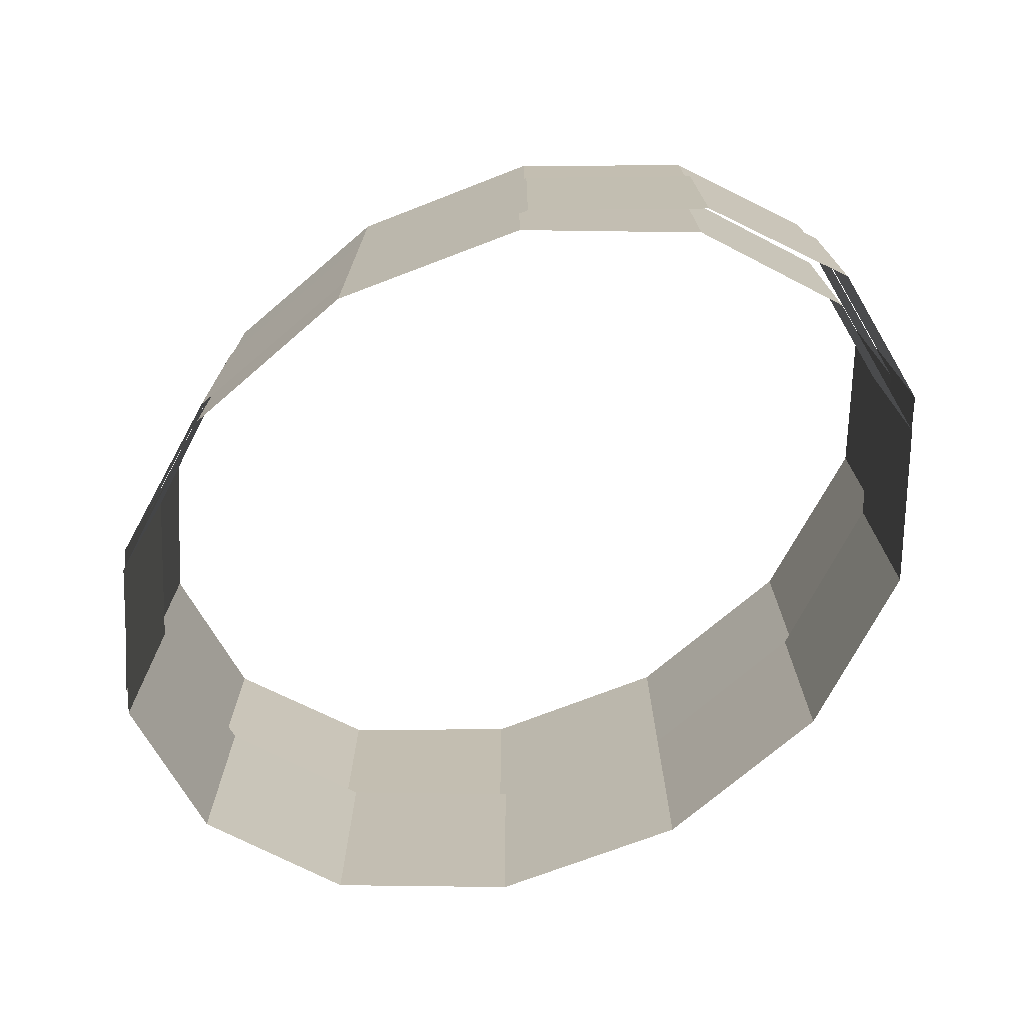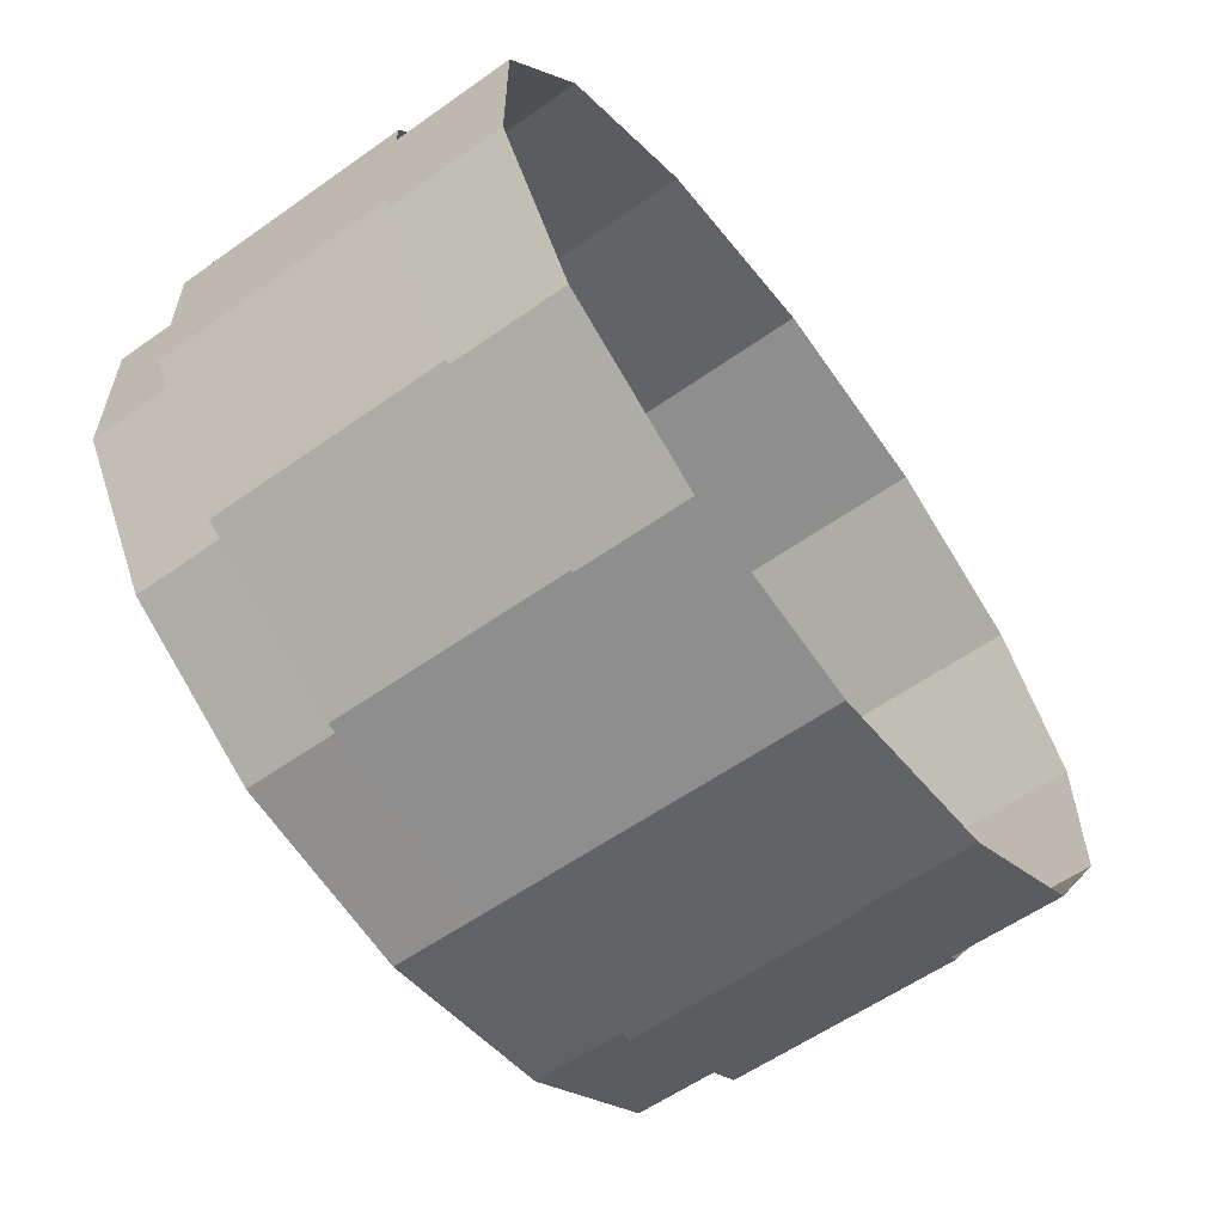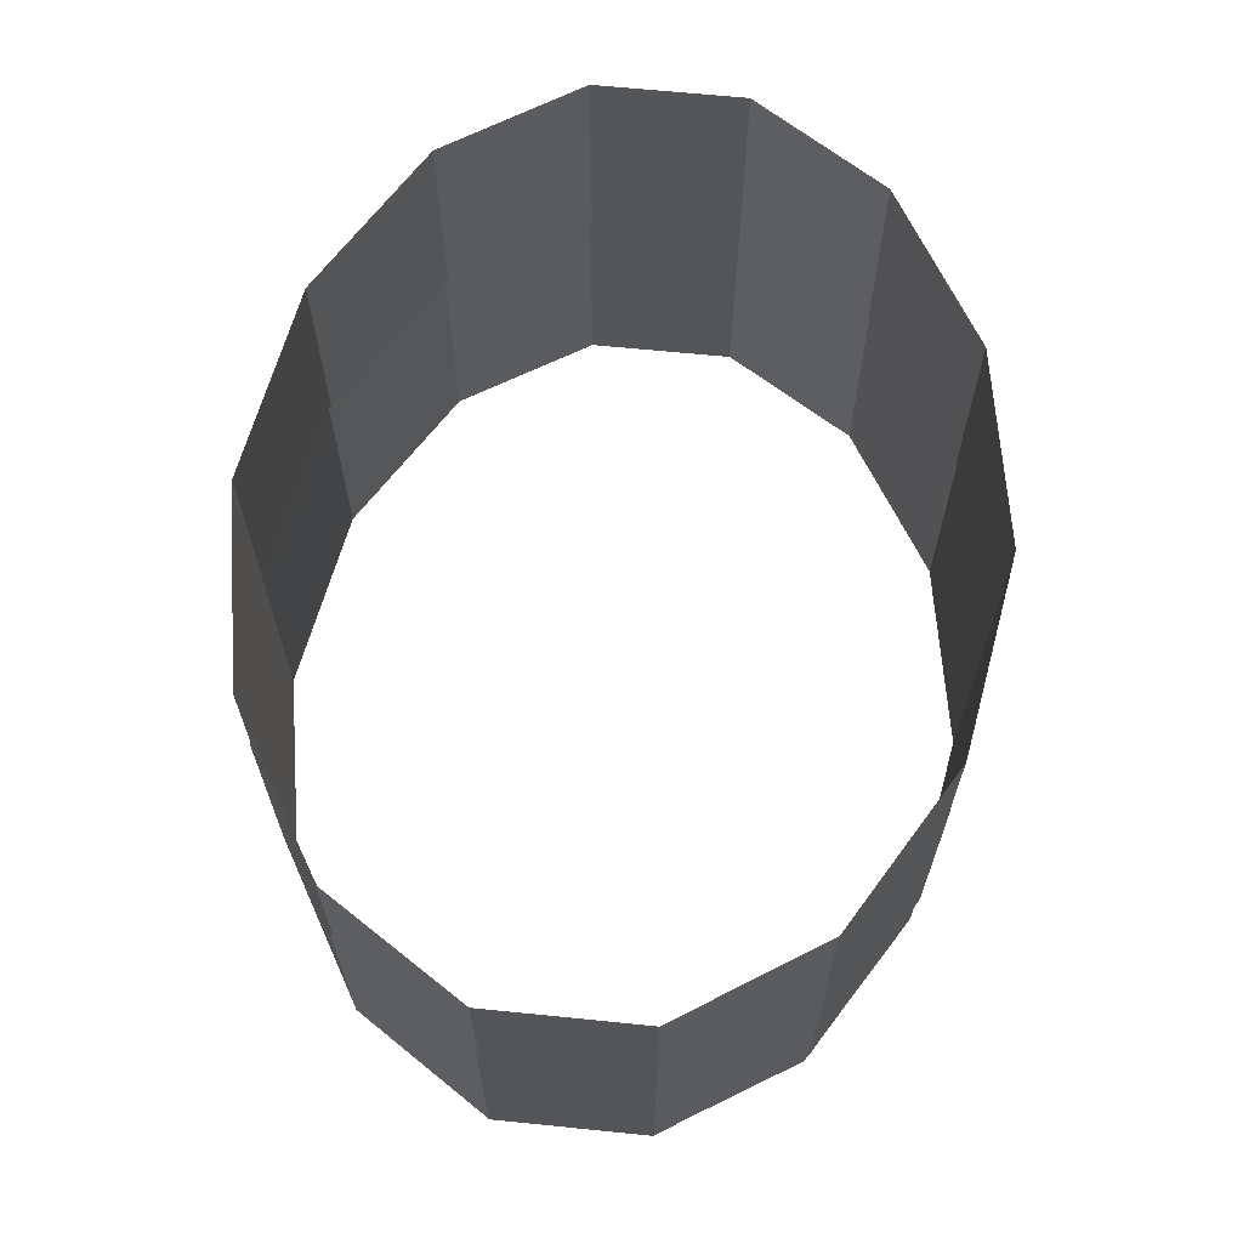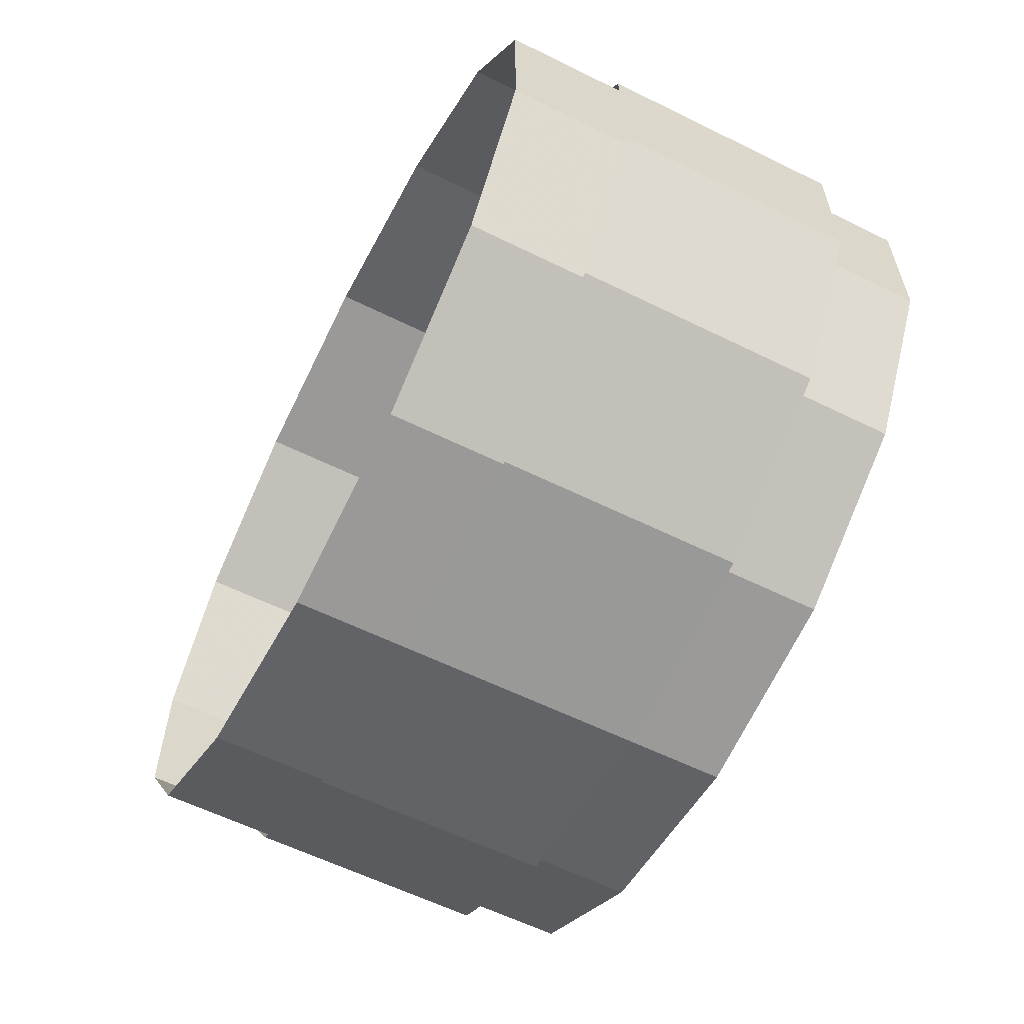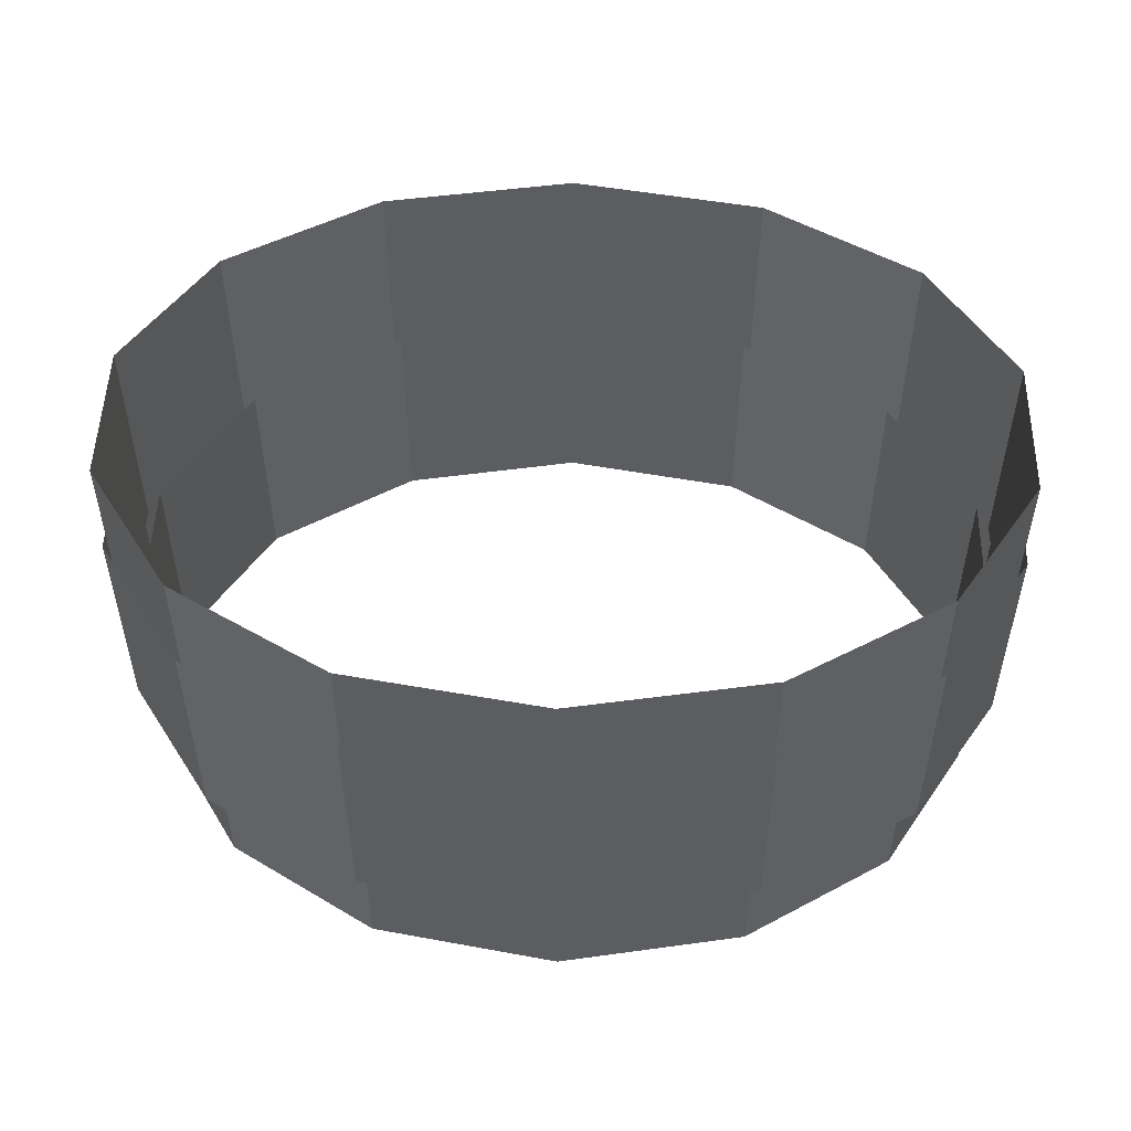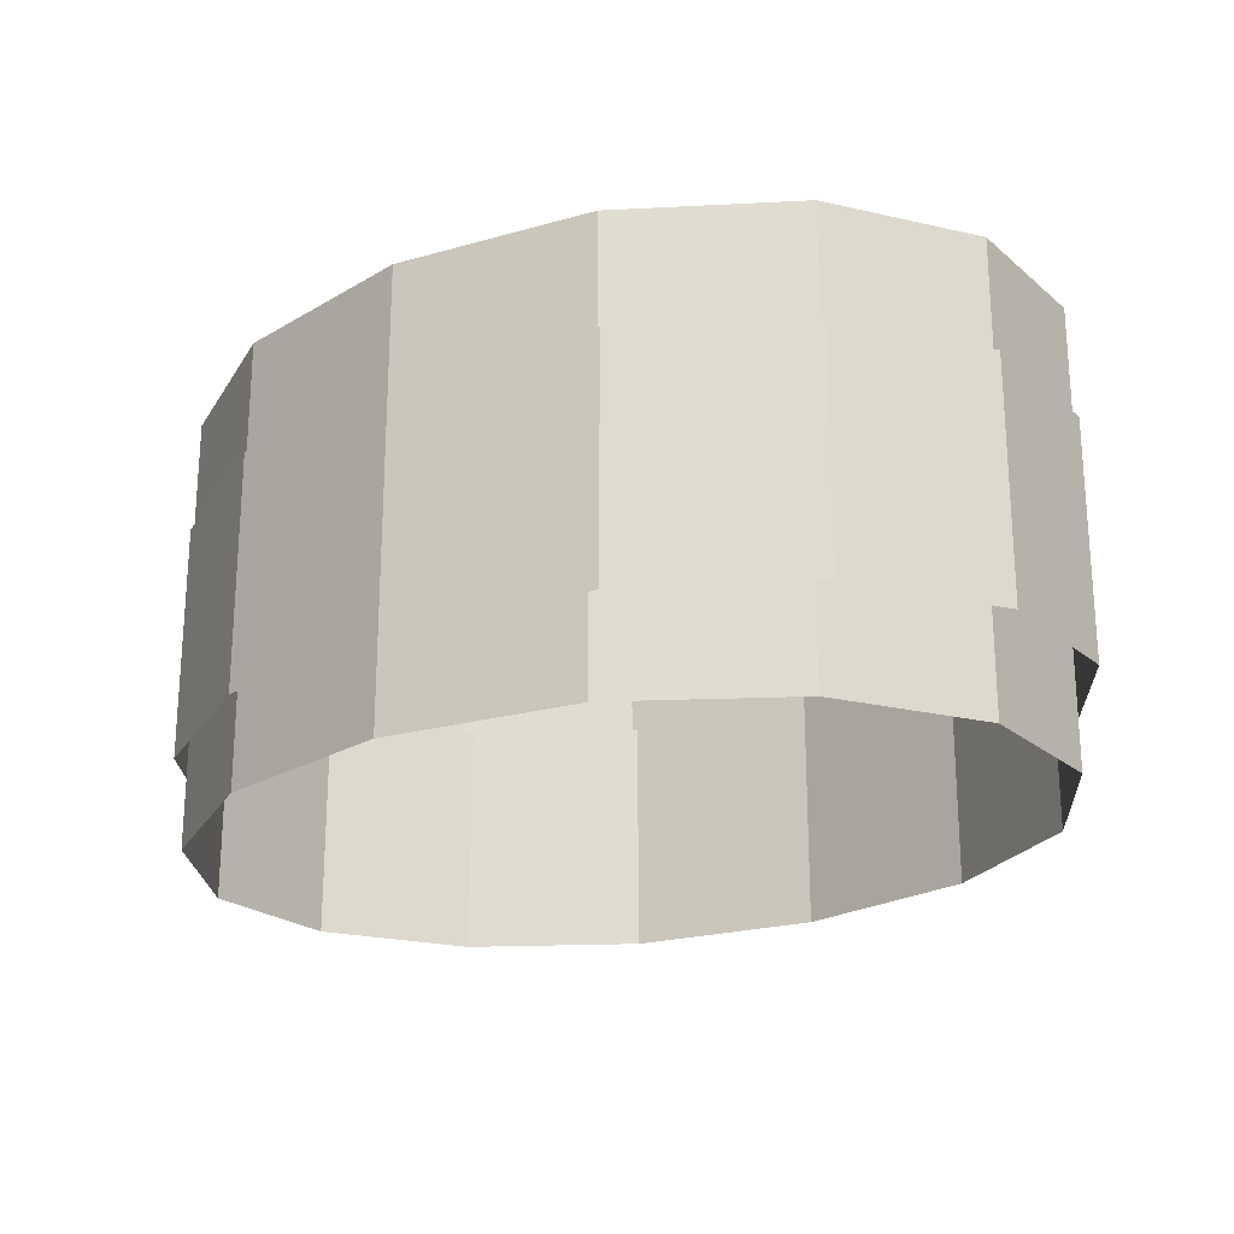
<metadata>
{"format":"obj","ext":"obj","renderer":"f3d","projection":"perspective","resolution":1024,"background":"white","views":[{"elev":-72.8,"azim":-149.2,"up":"+Z"},{"elev":-58.2,"azim":-53.8,"up":"+Y"},{"elev":65.4,"azim":95.8,"up":"+Z"},{"elev":-60.0,"azim":63.2,"up":"+Y"},{"elev":51.0,"azim":-178.6,"up":"+Z"},{"elev":-22.6,"azim":35.6,"up":"+Z"}]}
</metadata>
<code>
g Sphere02
v 4.044 6.463 53.48
v 4.044 6.463 48.45
v -9e-06 7.173 48.45
v -3.3e-05 7.173 53.48
v 7.287 4.471 53.48
v 7.287 4.471 48.45
v 4.044 6.463 48.45
v 4.044 6.463 53.48
v 9.086 1.592 53.48
v 9.086 1.592 48.45
v 9.086 -1.603 53.48
v 9.086 -1.603 48.45
v 7.287 -4.481 53.48
v 7.287 -4.481 48.45
v 4.044 -6.473 53.48
v 4.044 -6.473 48.45
v 1.7e-05 -7.184 53.48
v 4.2e-05 -7.184 48.45
v -4.044 -6.473 53.48
v -4.044 -6.473 48.45
v -7.287 -4.481 53.48
v -7.287 -4.481 48.45
v -9.086 -1.603 53.48
v -9.086 -1.603 48.45
v -9.086 1.592 53.48
v -9.086 1.592 48.45
v -7.287 4.47 53.48
v -7.287 4.47 48.45
v -4.044 6.462 53.48
v -4.044 6.462 48.45
f 1 2 3
f 3 4 1
f 5 6 7
f 7 8 5
f 9 10 6
f 6 5 9
f 11 12 10
f 10 9 11
f 13 14 12
f 12 11 13
f 15 16 14
f 14 13 15
f 17 18 16
f 16 15 17
f 19 20 18
f 18 17 19
f 21 22 20
f 20 19 21
f 23 24 22
f 22 21 23
f 25 26 24
f 24 23 25
f 27 28 26
f 26 25 27
f 29 30 28
f 28 27 29
f 4 3 30
f 30 29 4
g Sphere03
v 4.202 6.463 57.83
v 4.203 6.463 52.8
v -9e-06 7.173 52.8
v -3.3e-05 7.173 57.83
v 7.573 4.471 57.83
v 7.573 4.471 52.8
v 4.203 6.463 52.8
v 4.202 6.463 57.83
v 9.443 1.592 57.83
v 9.443 1.592 52.8
v 9.443 -1.603 57.83
v 9.443 -1.603 52.8
v 7.573 -4.481 57.83
v 7.573 -4.481 52.8
v 4.203 -6.473 57.83
v 4.203 -6.473 52.8
v 1.7e-05 -7.184 57.83
v 4.2e-05 -7.184 52.8
v -4.203 -6.473 57.83
v -4.202 -6.473 52.8
v -7.573 -4.481 57.83
v -7.573 -4.481 52.8
v -9.443 -1.603 57.83
v -9.443 -1.603 52.8
v -9.443 1.592 57.83
v -9.443 1.592 52.8
v -7.573 4.47 57.83
v -7.573 4.47 52.8
v -4.203 6.462 57.83
v -4.203 6.462 52.8
f 31 32 33
f 33 34 31
f 35 36 37
f 37 38 35
f 39 40 36
f 36 35 39
f 41 42 40
f 40 39 41
f 43 44 42
f 42 41 43
f 45 46 44
f 44 43 45
f 47 48 46
f 46 45 47
f 49 50 48
f 48 47 49
f 51 52 50
f 50 49 51
f 53 54 52
f 52 51 53
f 55 56 54
f 54 53 55
f 57 58 56
f 56 55 57
f 59 60 58
f 58 57 59
f 34 33 60
f 60 59 34
g Sphere01
v -4.26 6.463 50.42
v -4.26 6.463 55.45
v 1e-06 7.173 55.45
v 8e-06 7.173 50.42
v -7.676 4.471 50.42
v -7.676 4.471 55.45
v -4.26 6.463 55.45
v -4.26 6.463 50.42
v -9.572 1.592 50.42
v -9.572 1.592 55.45
v -9.572 -1.603 50.42
v -9.572 -1.603 55.45
v -7.676 -4.481 50.42
v -7.676 -4.481 55.45
v -4.26 -6.473 50.42
v -4.26 -6.473 55.45
v 8e-06 -7.184 50.42
v 1e-06 -7.184 55.45
v 4.26 -6.473 50.42
v 4.26 -6.473 55.45
v 7.676 -4.481 50.42
v 7.676 -4.481 55.45
v 9.572 -1.603 50.42
v 9.572 -1.603 55.45
v 9.572 1.592 50.42
v 9.572 1.592 55.45
v 7.676 4.471 50.42
v 7.676 4.471 55.45
v 4.26 6.463 50.42
v 4.26 6.463 55.45
f 61 62 63
f 63 64 61
f 65 66 67
f 67 68 65
f 69 70 66
f 66 65 69
f 71 72 70
f 70 69 71
f 73 74 72
f 72 71 73
f 75 76 74
f 74 73 75
f 77 78 76
f 76 75 77
f 79 80 78
f 78 77 79
f 81 82 80
f 80 79 81
f 83 84 82
f 82 81 83
f 85 86 84
f 84 83 85
f 87 88 86
f 86 85 87
f 89 90 88
f 88 87 89
f 64 63 90
f 90 89 64

</code>
